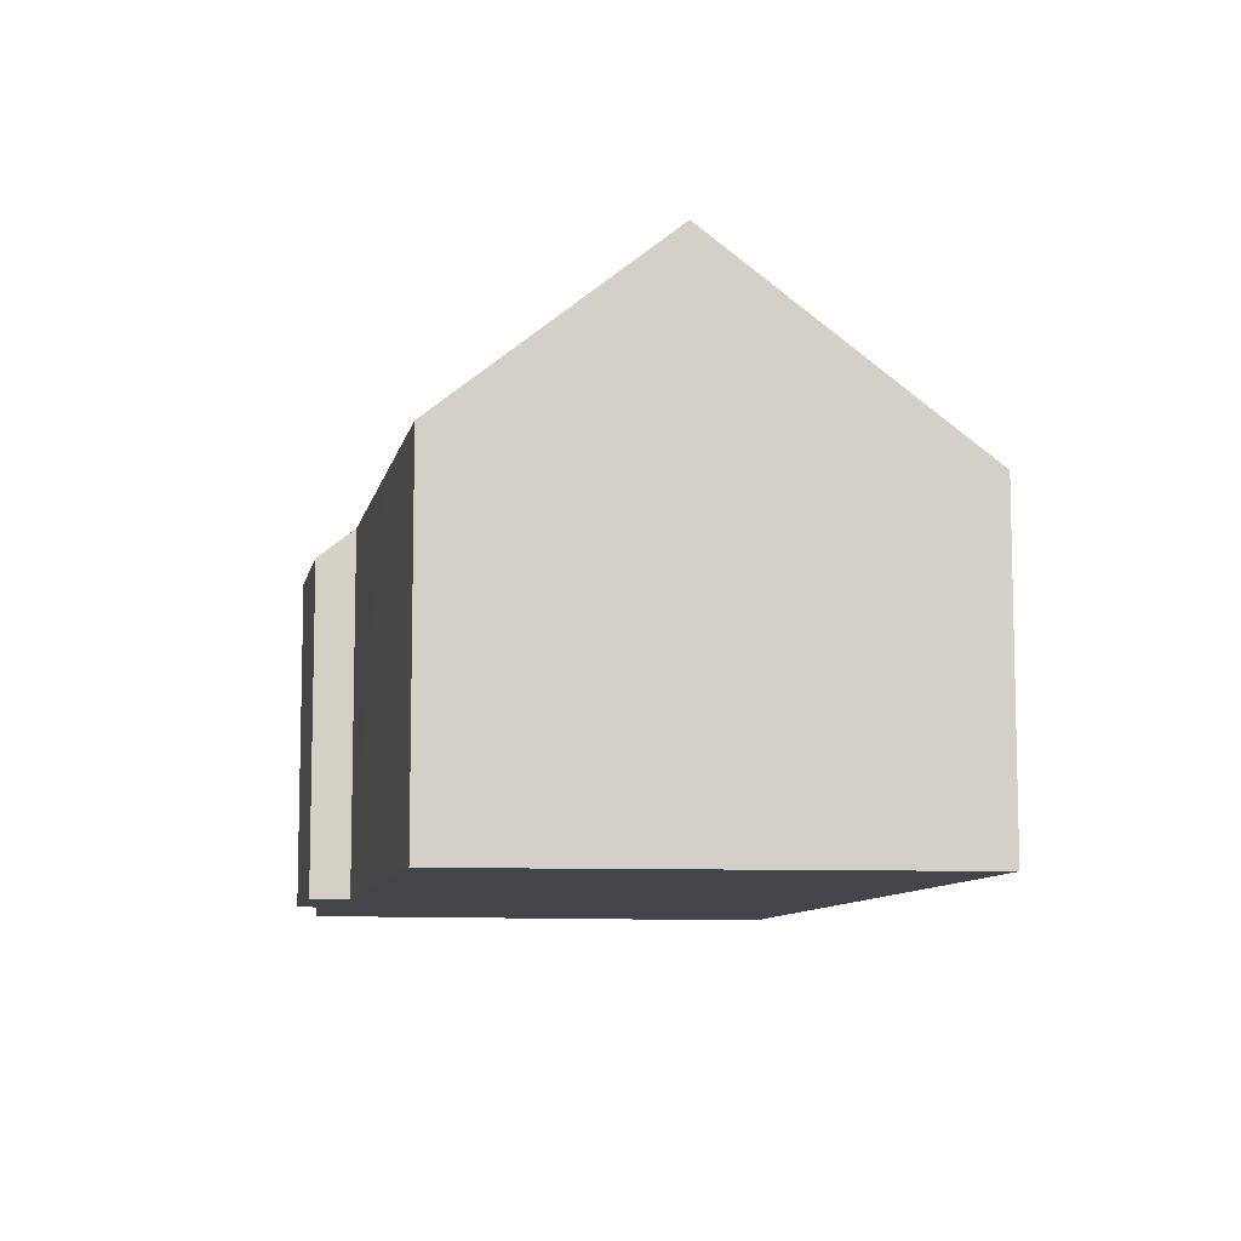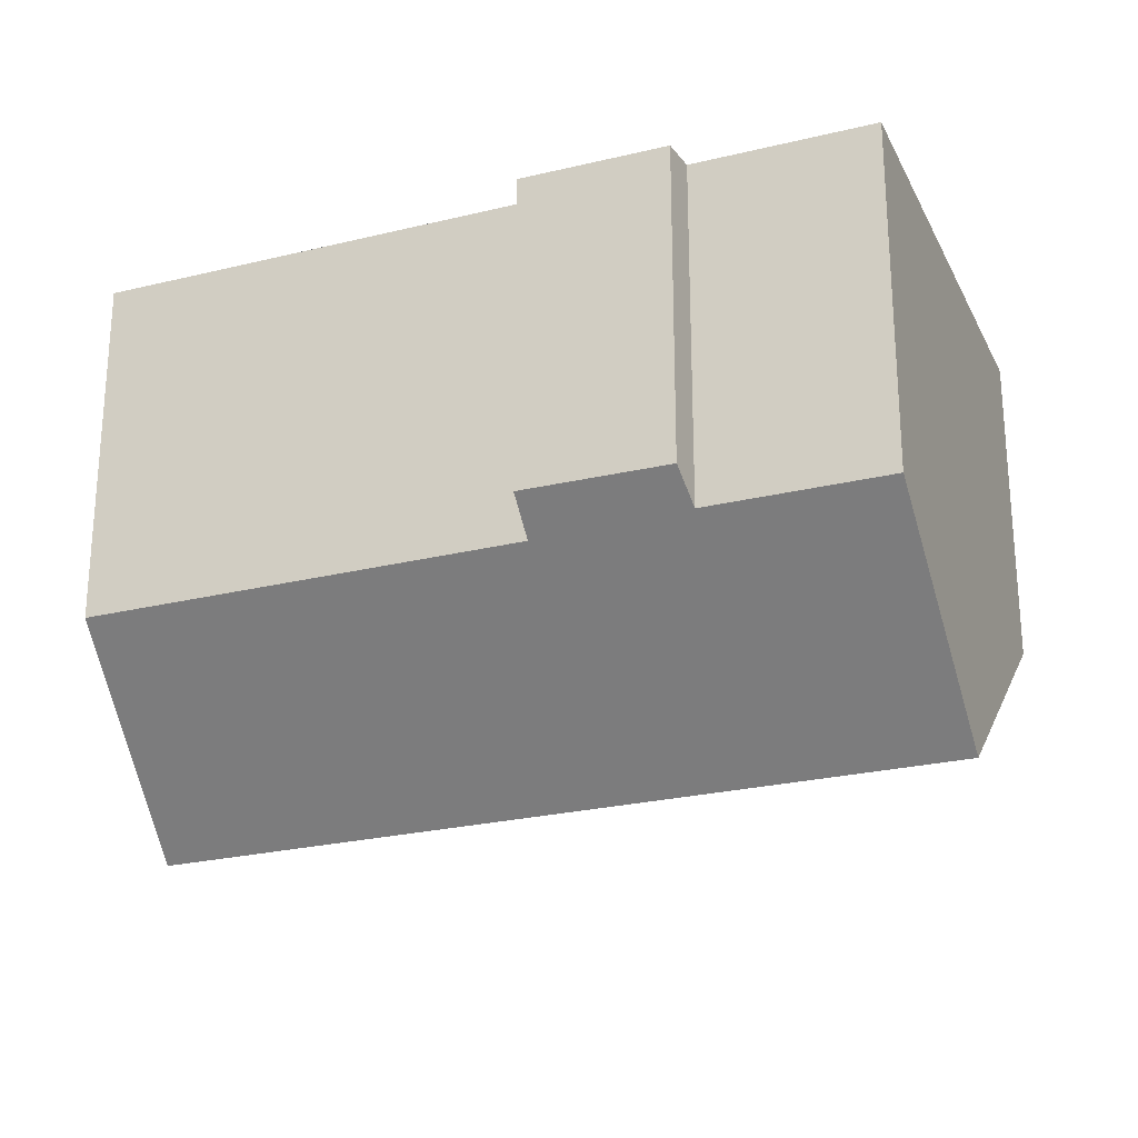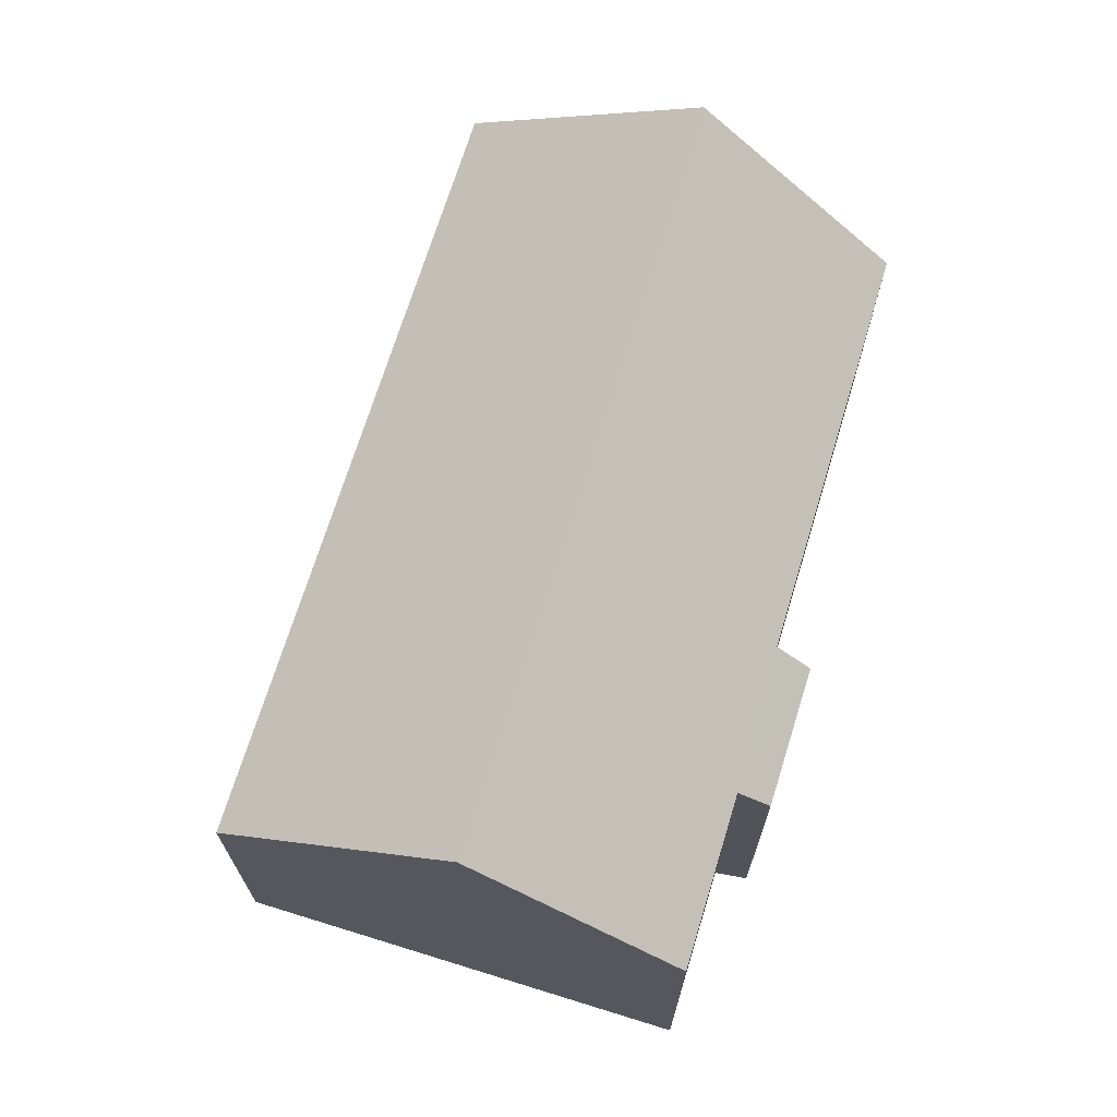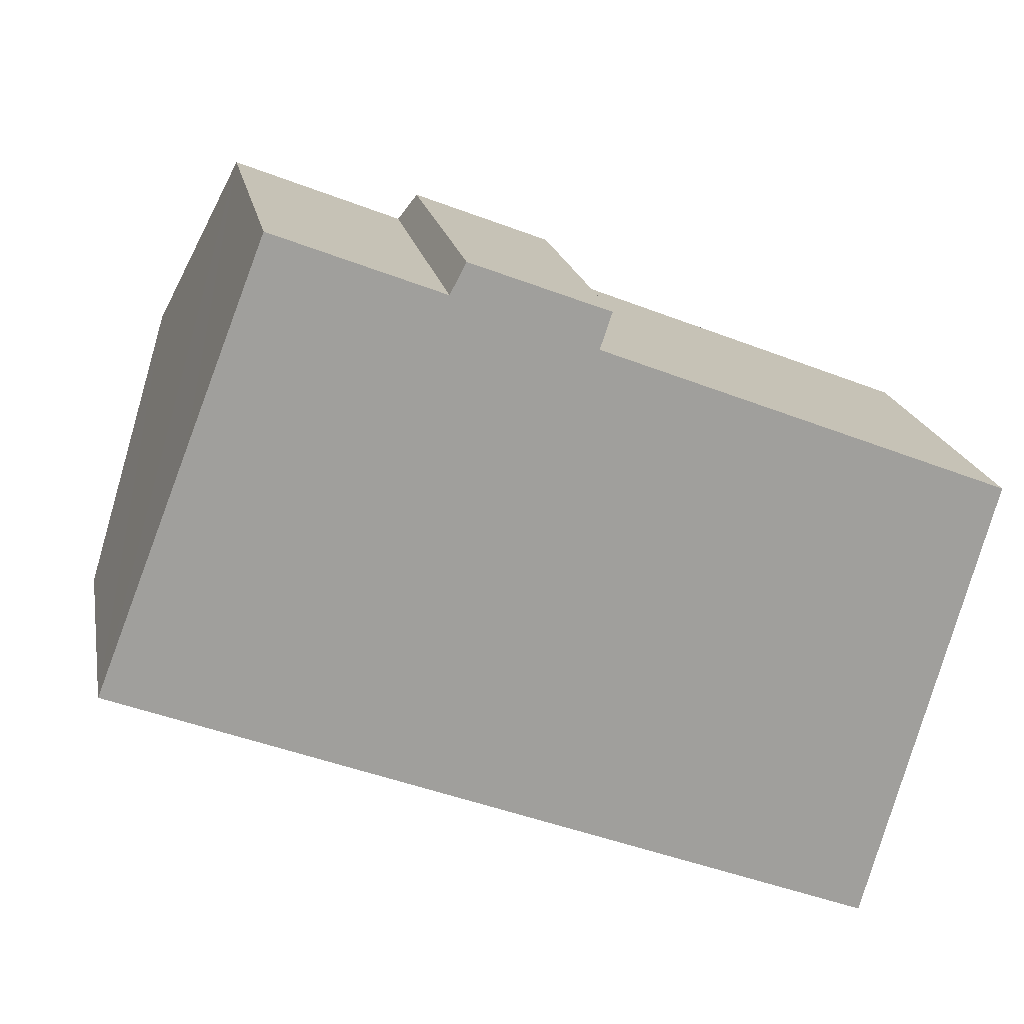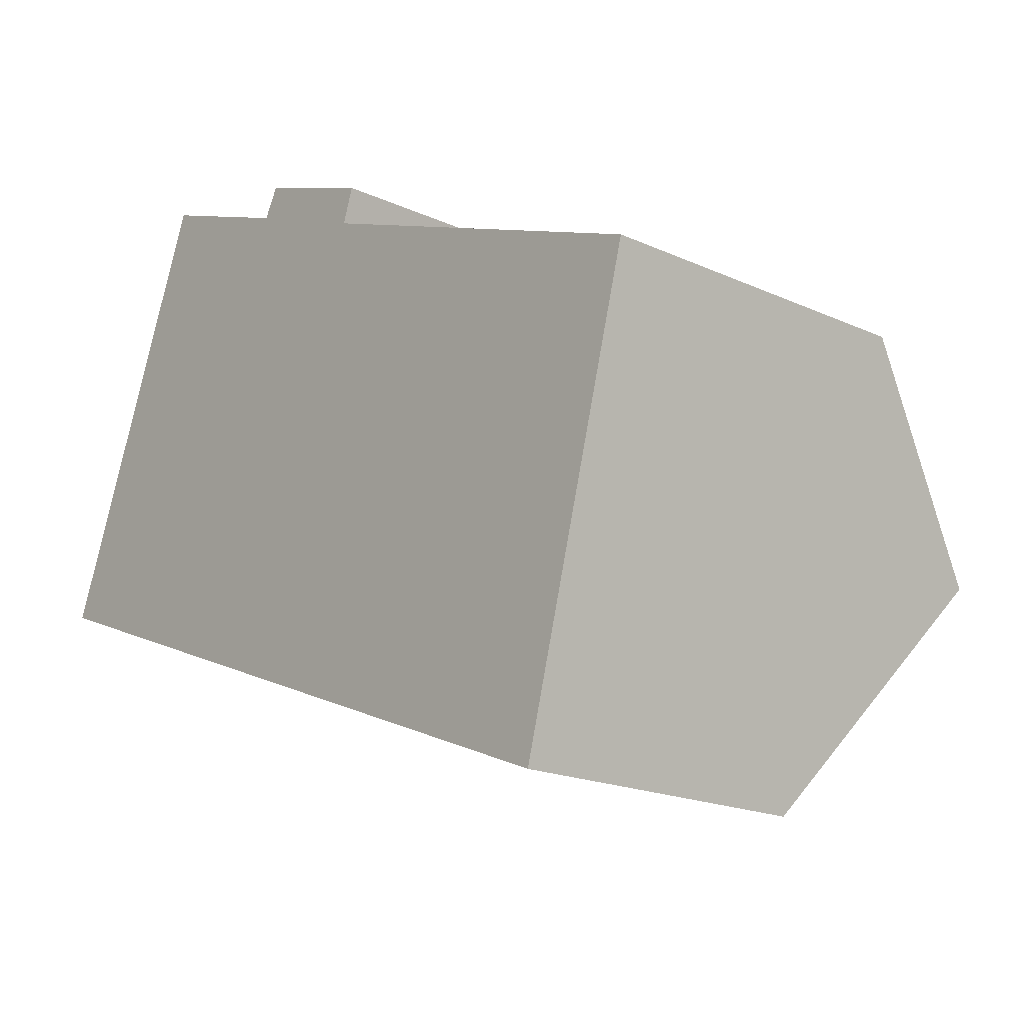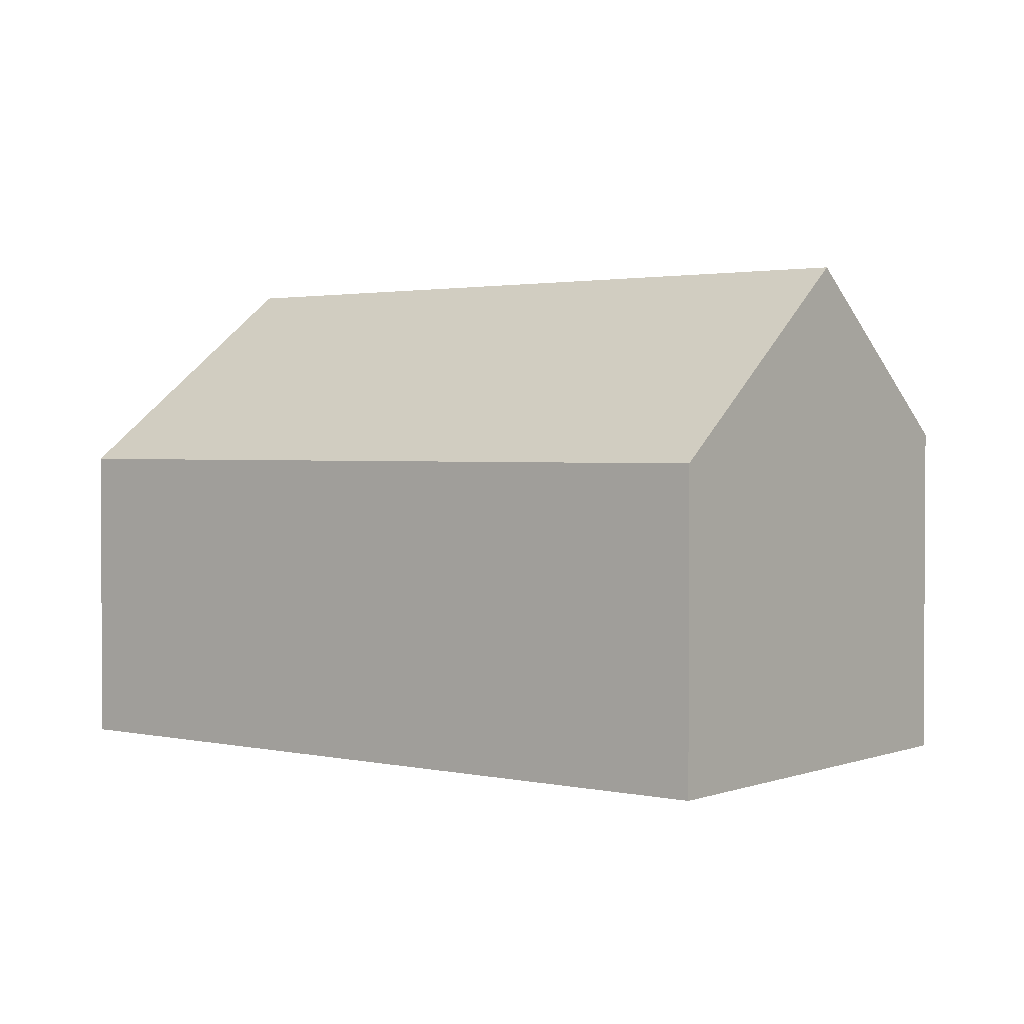
<metadata>
{"format":"obj","ext":"obj","renderer":"f3d","projection":"perspective","resolution":1024,"background":"white","views":[{"elev":-9.2,"azim":100.0,"up":"+Y"},{"elev":64.8,"azim":180.0,"up":"+Z"},{"elev":69.7,"azim":-51.5,"up":"+Y"},{"elev":19.1,"azim":-10.5,"up":"+Z"},{"elev":-18.8,"azim":49.2,"up":"+Z"},{"elev":1.9,"azim":-120.5,"up":"+Y"}]}
</metadata>
<code>
v  6.538 4.218 4.665
v  4.5 4.584 4.966
v  4.715 4.227 5.37
v  1.223 6.86 3.137
v  2.276 4.586 5.839
v  10.97 6.86 -0.697
v  6.379 4.611 4.19
v  9.212 4.614 3.071
v  11.82 4.617 2.041
v  11.28 6.201 0.083
v  11.05 6.86 -0.731
v  9.719 4.218 -3.824
v  10.15 4.218 -3.996
v  0 4.218 2.583e-16
v  0.083 4.398 0.213
v  4.715 -3.288e-16 5.37
v  6.538 -2.856e-16 4.665
v  6.379 -2.566e-16 4.19
v  11.82 -1.25e-16 2.041
v  9.212 -1.88e-16 3.071
v  2.276 -3.575e-16 5.839
v  4.5 -3.041e-16 4.966
v  11.28 -5.082e-18 0.083
v  10.15 2.447e-16 -3.996
v  11.05 4.476e-17 -0.731
v  0 0 0
v  9.719 2.342e-16 -3.824
v  0.083 -1.304e-17 0.213
v  1.223 -1.921e-16 3.137
g defaultobject
f 1 2 3
f 2 4 5
f 4 2 6
f 6 2 7
f 7 2 1
f 6 7 8
f 6 8 9
f 6 9 10
f 6 10 11
f 12 11 13
f 11 12 6
f 6 12 4
f 4 12 14
f 4 14 15
f 16 1 3
f 1 16 17
f 18 8 7
f 8 18 9
f 9 18 19
f 19 18 20
f 21 2 5
f 2 21 22
f 1 18 7
f 18 1 17
f 10 13 11
f 13 10 9
f 13 9 19
f 13 19 23
f 13 23 24
f 24 23 25
f 24 12 13
f 12 24 14
f 14 24 26
f 26 24 27
f 26 15 14
f 15 26 4
f 4 26 5
f 5 26 28
f 5 28 29
f 5 29 21
f 22 3 2
f 3 22 16
f 16 18 17
f 20 23 19
f 23 20 25
f 25 20 24
f 24 20 18
f 24 18 27
f 27 18 26
f 26 18 22
f 22 18 16
f 26 22 29
f 29 22 21
f 26 29 28

</code>
